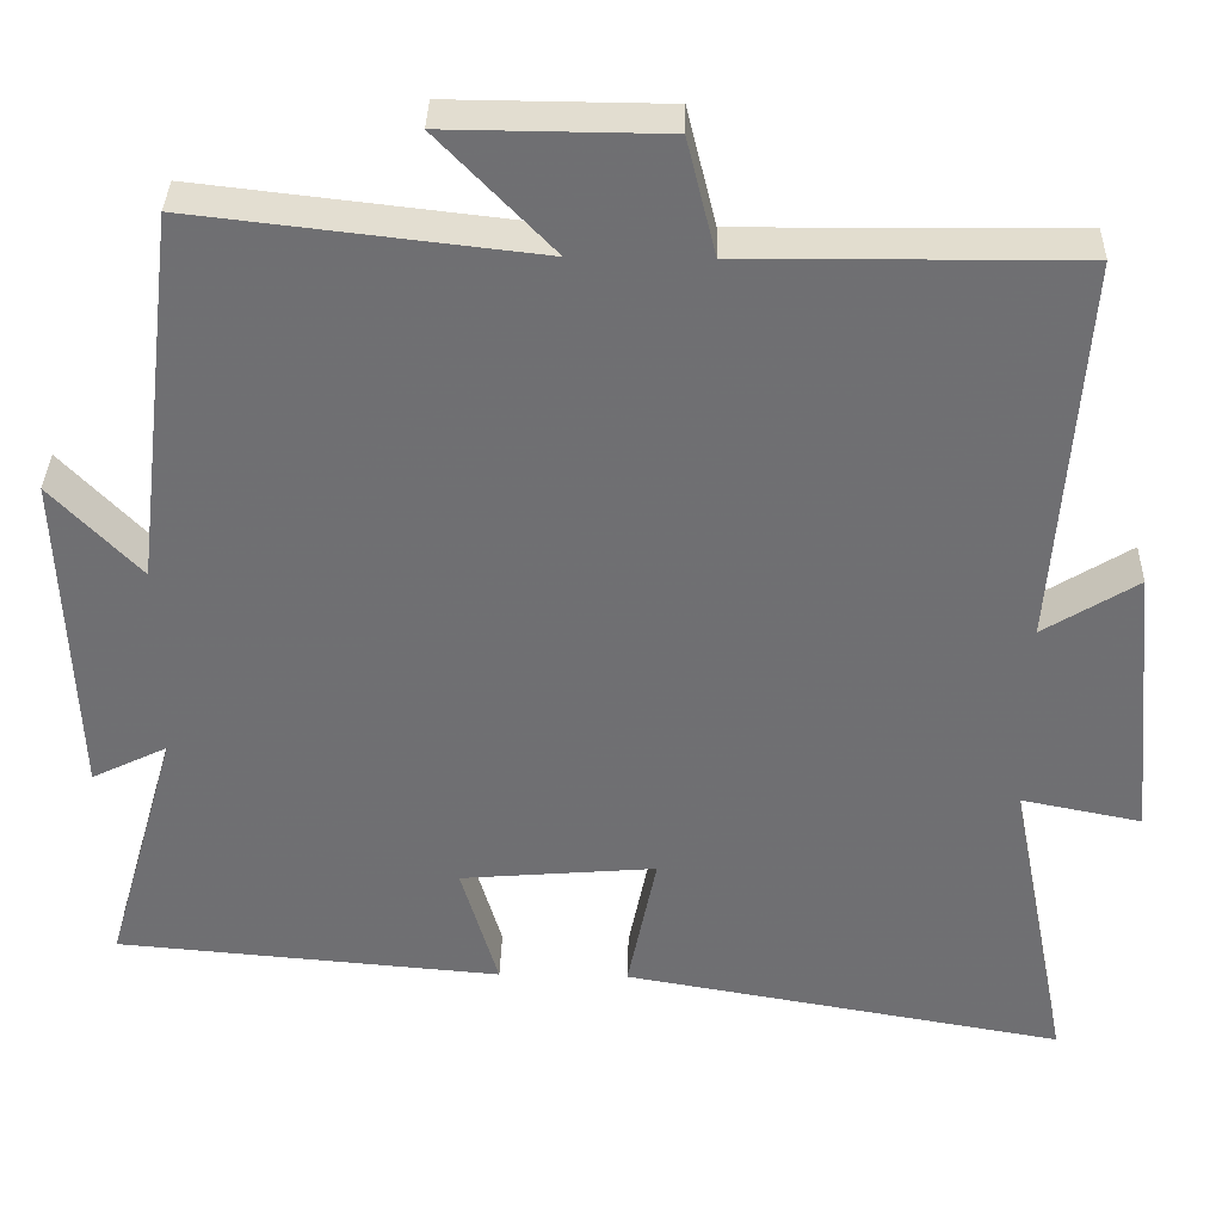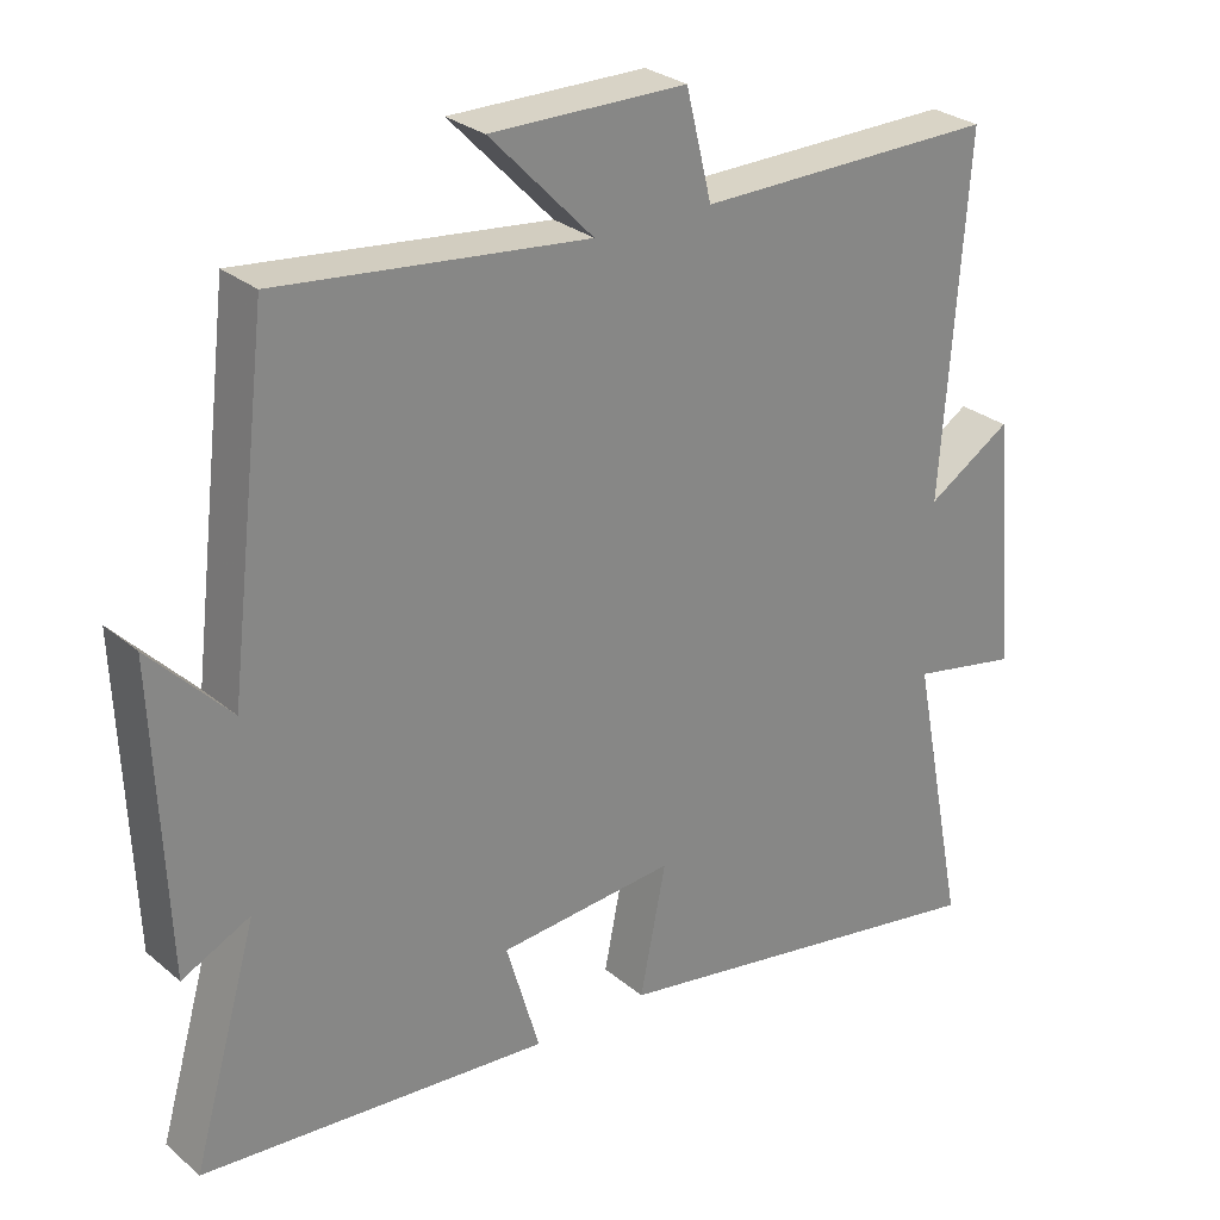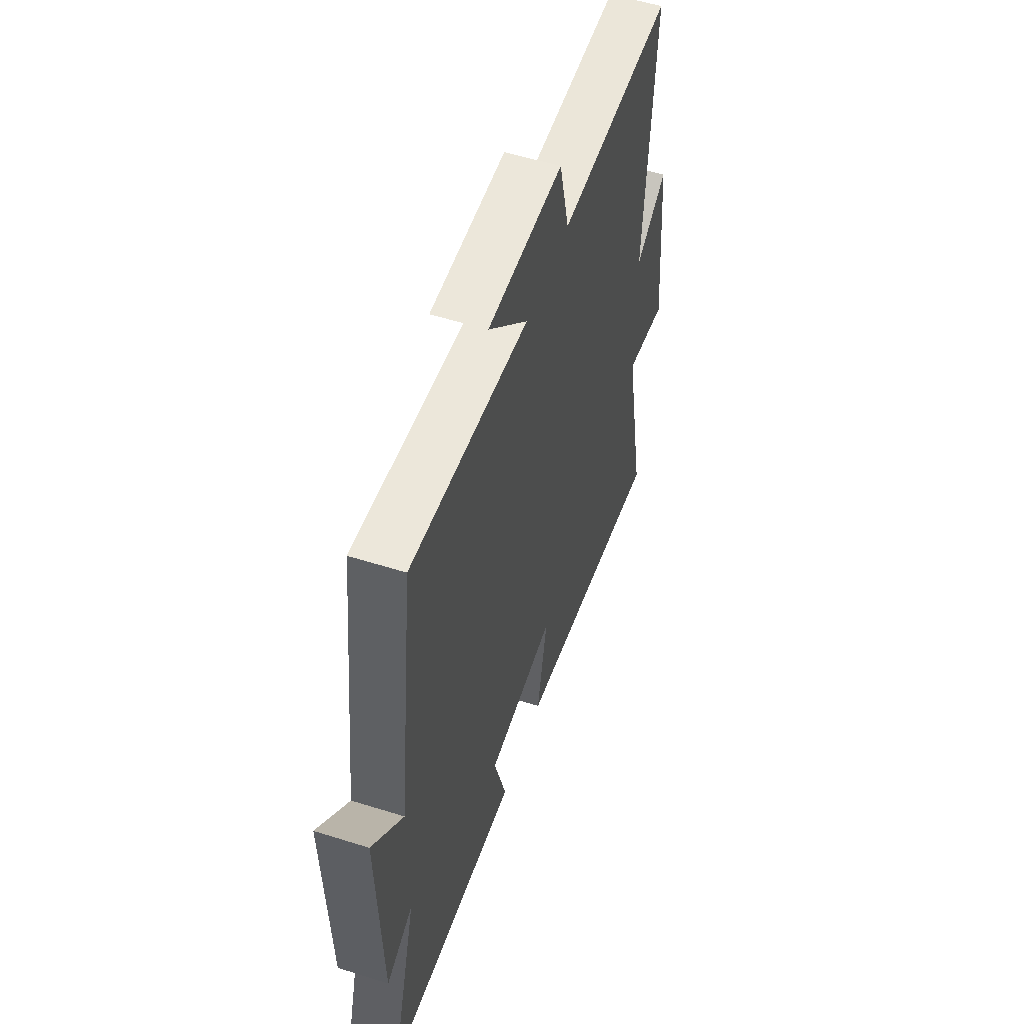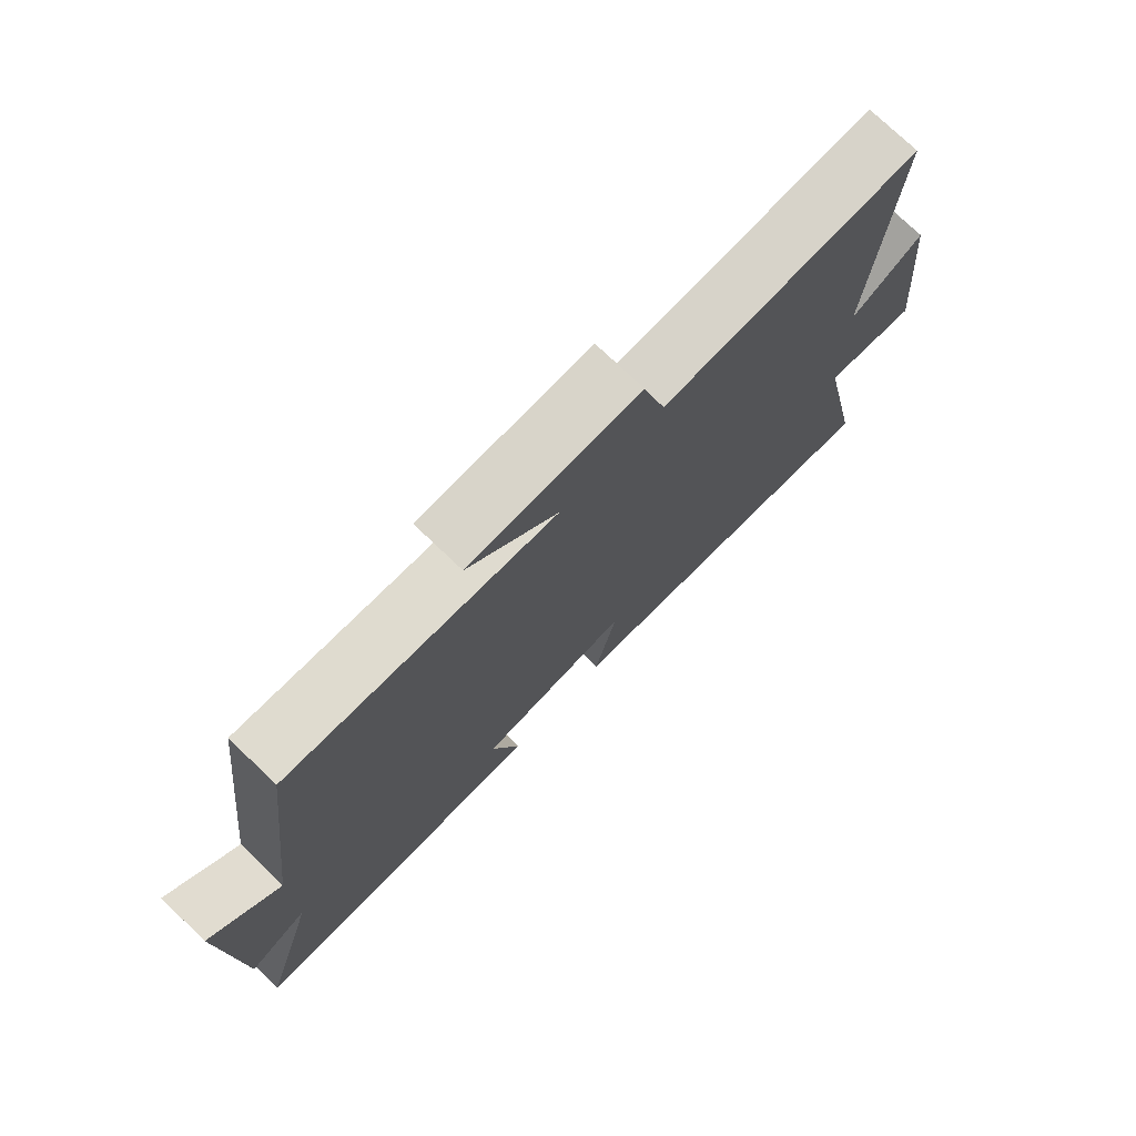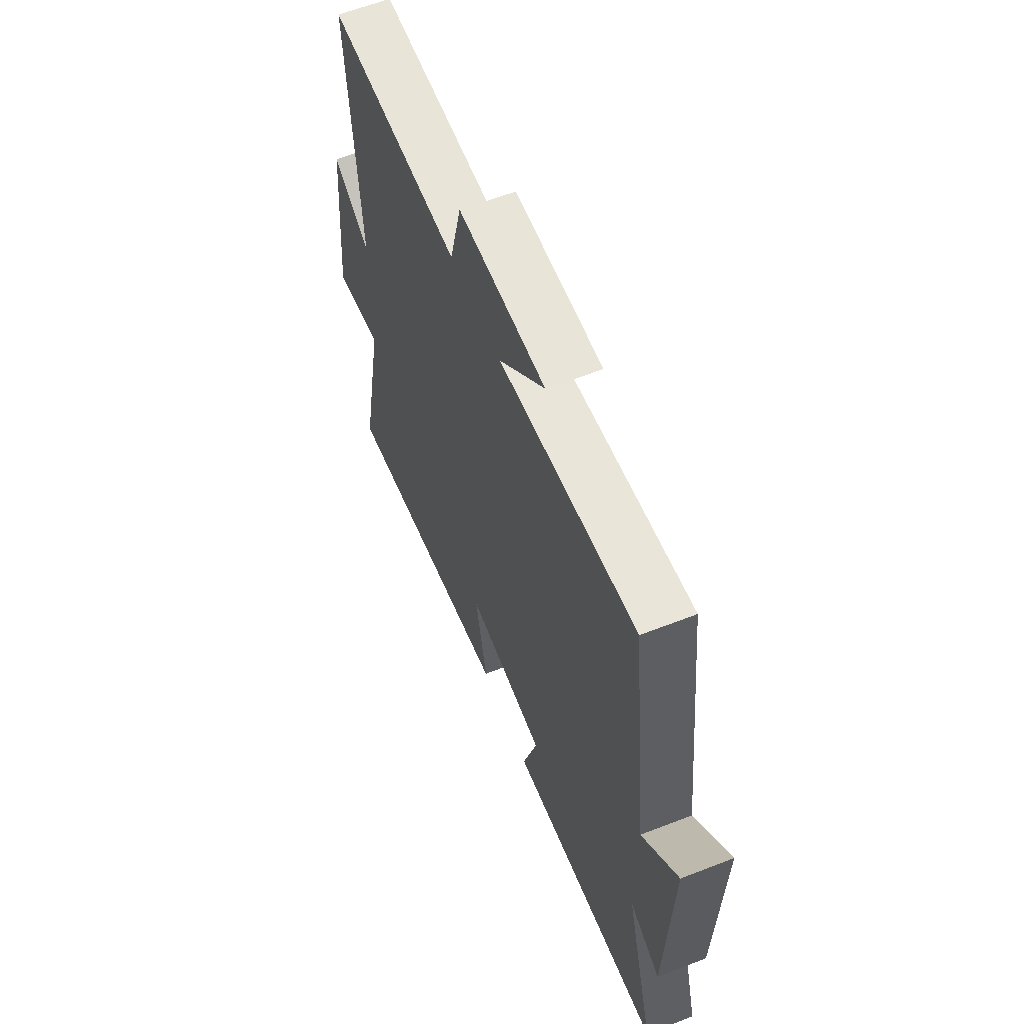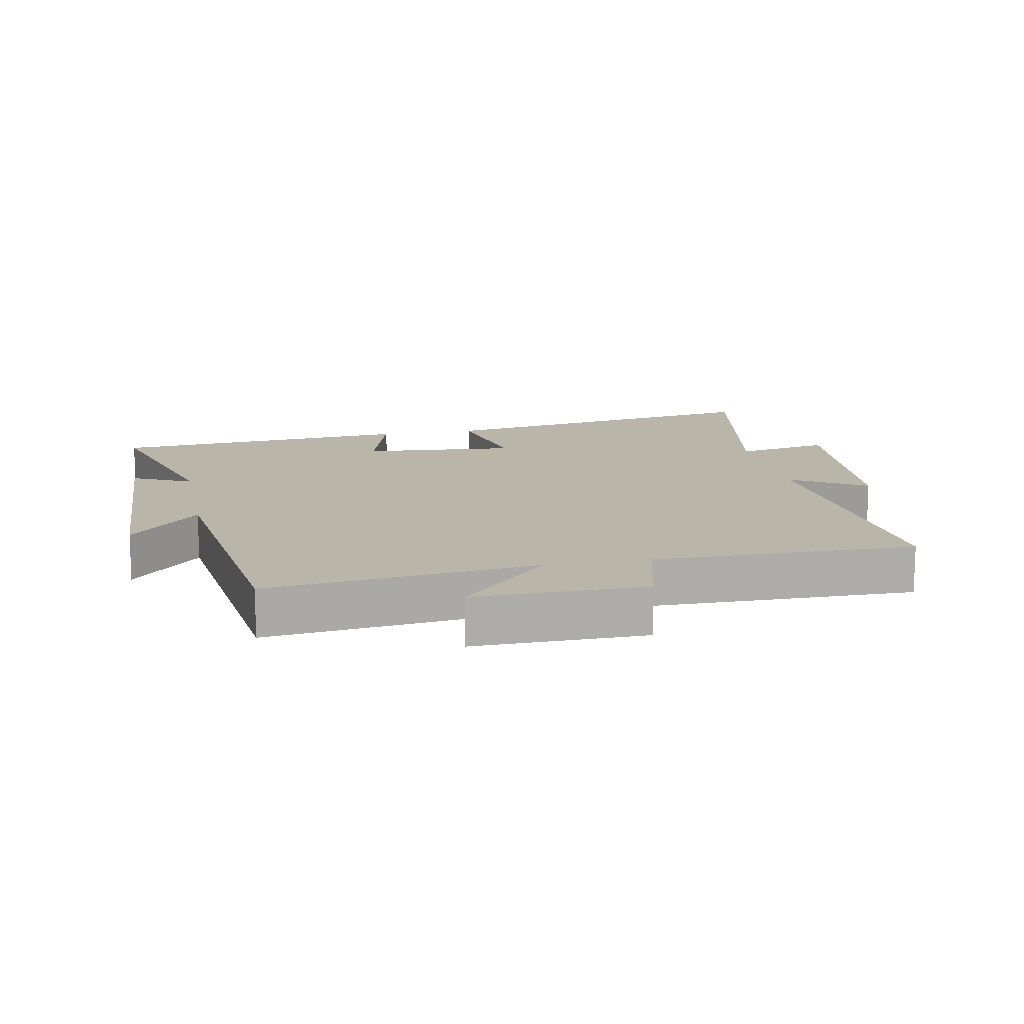
<metadata>
{"format":"obj","ext":"obj","renderer":"f3d","projection":"perspective","resolution":1024,"background":"white","views":[{"elev":35.1,"azim":1.5,"up":"+Z"},{"elev":28.1,"azim":-38.8,"up":"+Z"},{"elev":54.6,"azim":-71.5,"up":"+Z"},{"elev":75.7,"azim":-46.3,"up":"+Z"},{"elev":60.9,"azim":-111.7,"up":"+Z"},{"elev":13.4,"azim":-11.3,"up":"+Y"}]}
</metadata>
<code>
v 0.534 0.07 0.504
v 0.5 0.07 0.03
v 0.614 0.07 0.101
v 0.646 0.07 -0.241
v 0.5 0.07 -0.212
v 0.575 0.07 -0.592
v 0.04 0.07 -0.5
v 0.075 0.07 -0.326
v -0.163 0.07 -0.346
v -0.118 0.07 -0.5
v -0.588 0.07 -0.461
v -0.5 0.07 -0.155
v -0.592 0.07 -0.2
v -0.608 0.07 0.204
v -0.5 0.07 0.091
v -0.445 0.07 0.547
v -0.03 0.07 0.5
v -0.169 0.07 0.644
v 0.095 0.07 0.642
v 0.13 0.07 0.5
v 0.534 0 0.504
v 0.5 0 0.03
v 0.614 0 0.101
v 0.646 0 -0.241
v 0.5 0 -0.212
v 0.575 0 -0.592
v 0.04 0 -0.5
v 0.075 0 -0.326
v -0.163 0 -0.346
v -0.118 0 -0.5
v -0.588 0 -0.461
v -0.5 0 -0.155
v -0.592 0 -0.2
v -0.608 0 0.204
v -0.5 0 0.091
v -0.445 0 0.547
v -0.03 0 0.5
v -0.169 0 0.644
v 0.095 0 0.642
v 0.13 0 0.5
f 17 18 19 20
f 15 16 17
f 15 17 20
f 12 13 14 15
f 12 15 20 1
f 9 10 11 12
f 8 9 12 1
f 5 6 7 8
f 2 3 4 5
f 2 5 8
f 1 2 8
f 40 39 38 37
f 37 36 35
f 40 37 35
f 35 34 33 32
f 21 40 35 32
f 32 31 30 29
f 21 32 29 28
f 28 27 26 25
f 25 24 23 22
f 28 25 22
f 28 22 21
f 1 21 22 2
f 2 22 23 3
f 3 23 24 4
f 4 24 25 5
f 5 25 26 6
f 6 26 27 7
f 7 27 28 8
f 8 28 29 9
f 9 29 30 10
f 10 30 31 11
f 11 31 32 12
f 12 32 33 13
f 13 33 34 14
f 14 34 35 15
f 15 35 36 16
f 16 36 37 17
f 17 37 38 18
f 18 38 39 19
f 19 39 40 20
f 20 40 21 1

</code>
